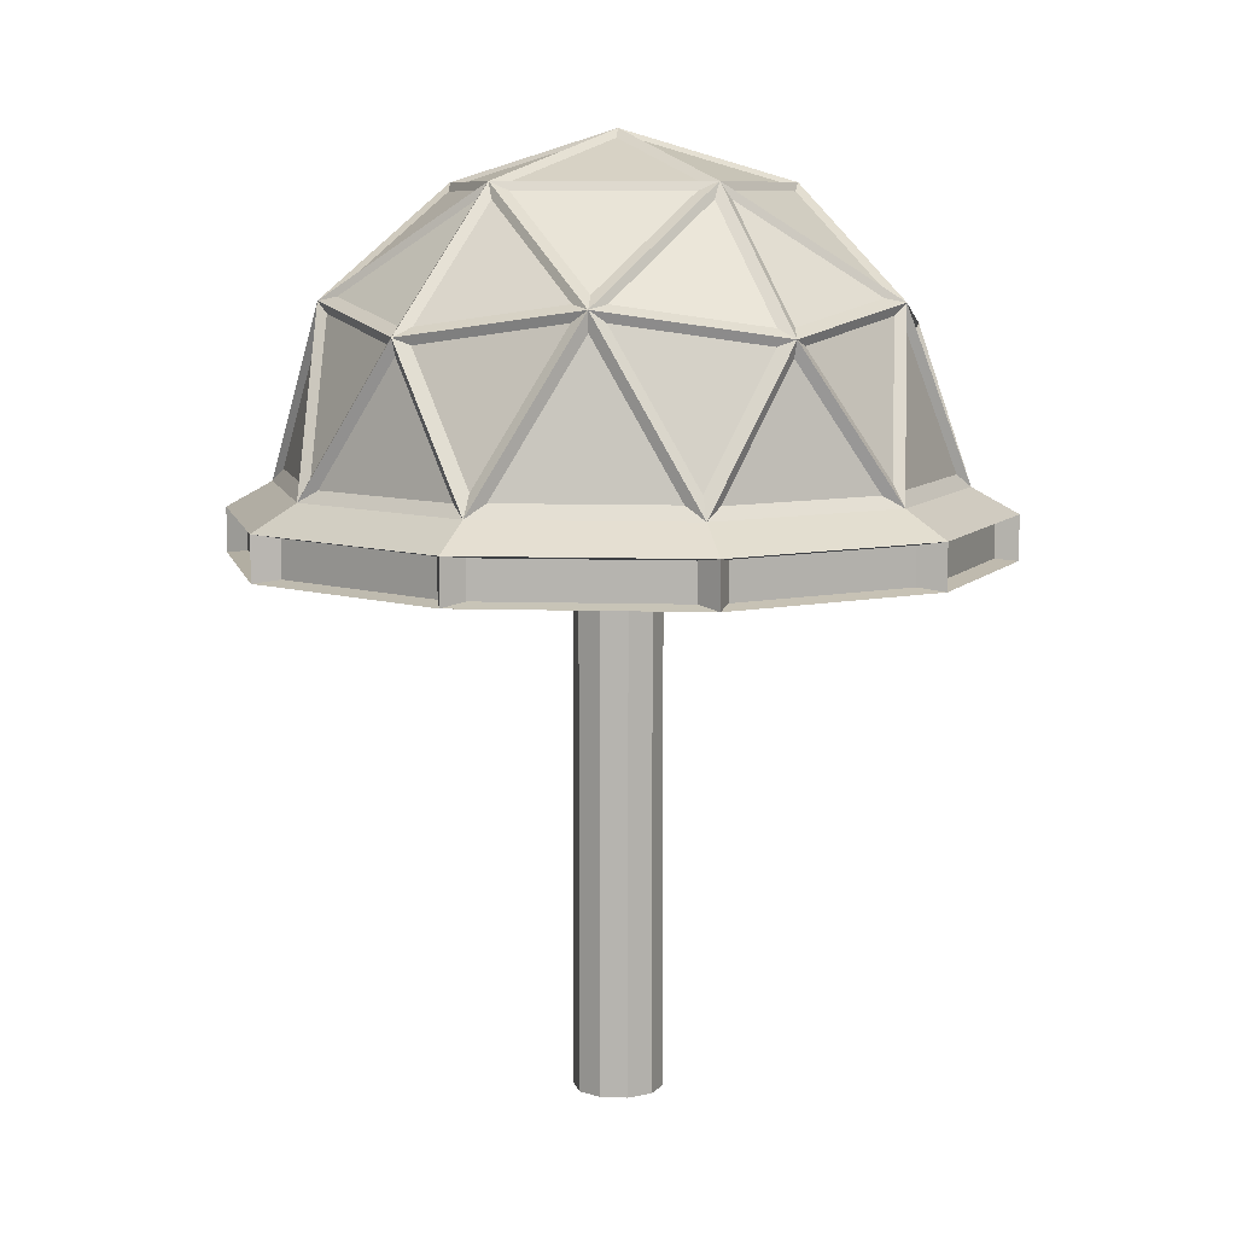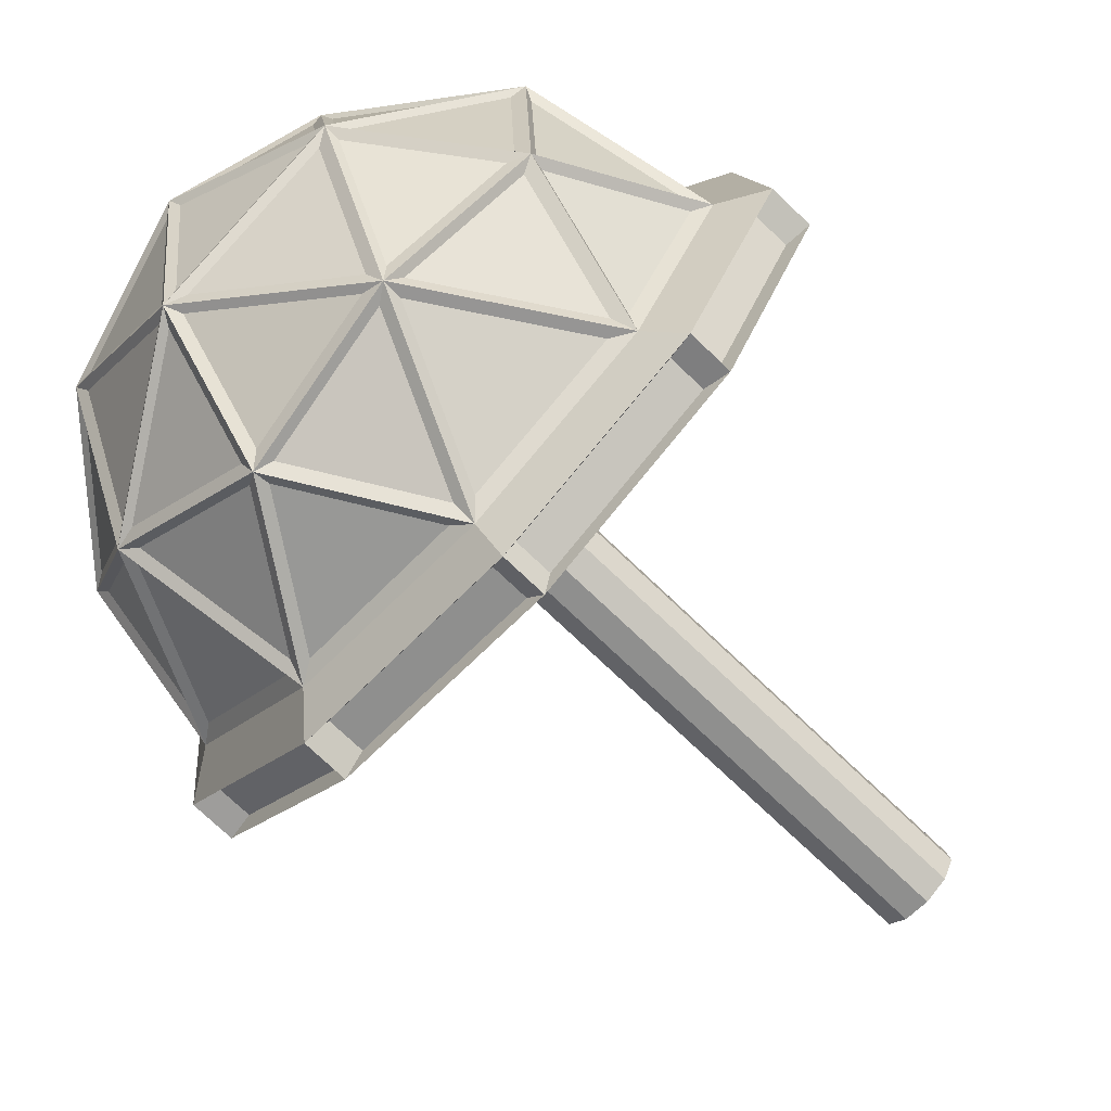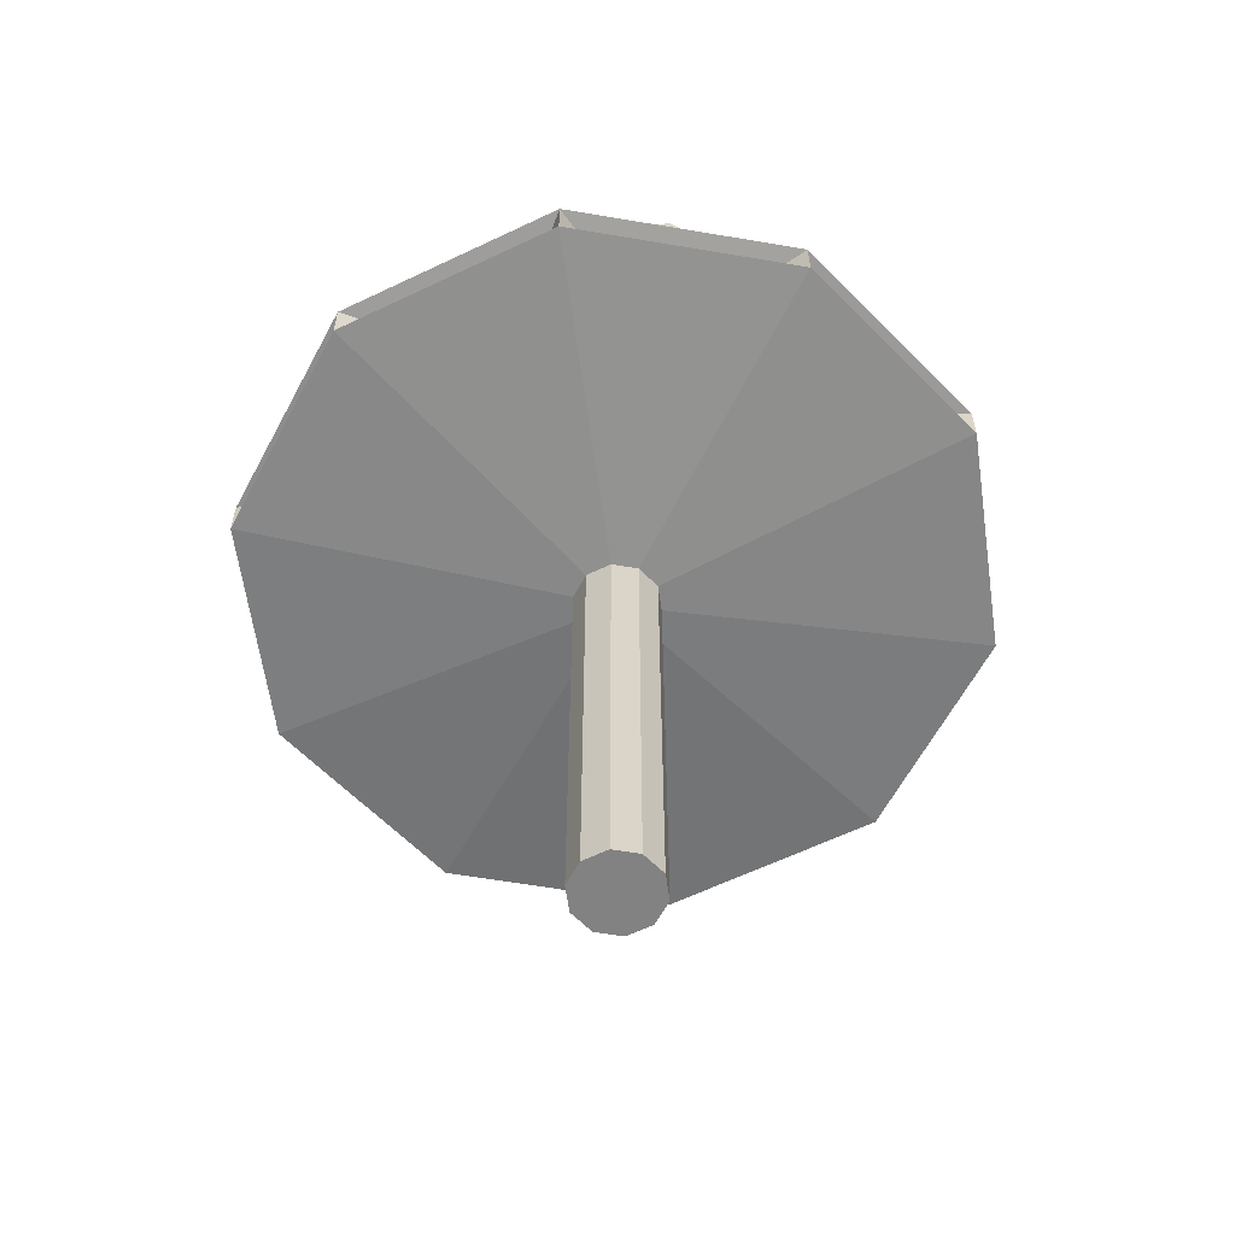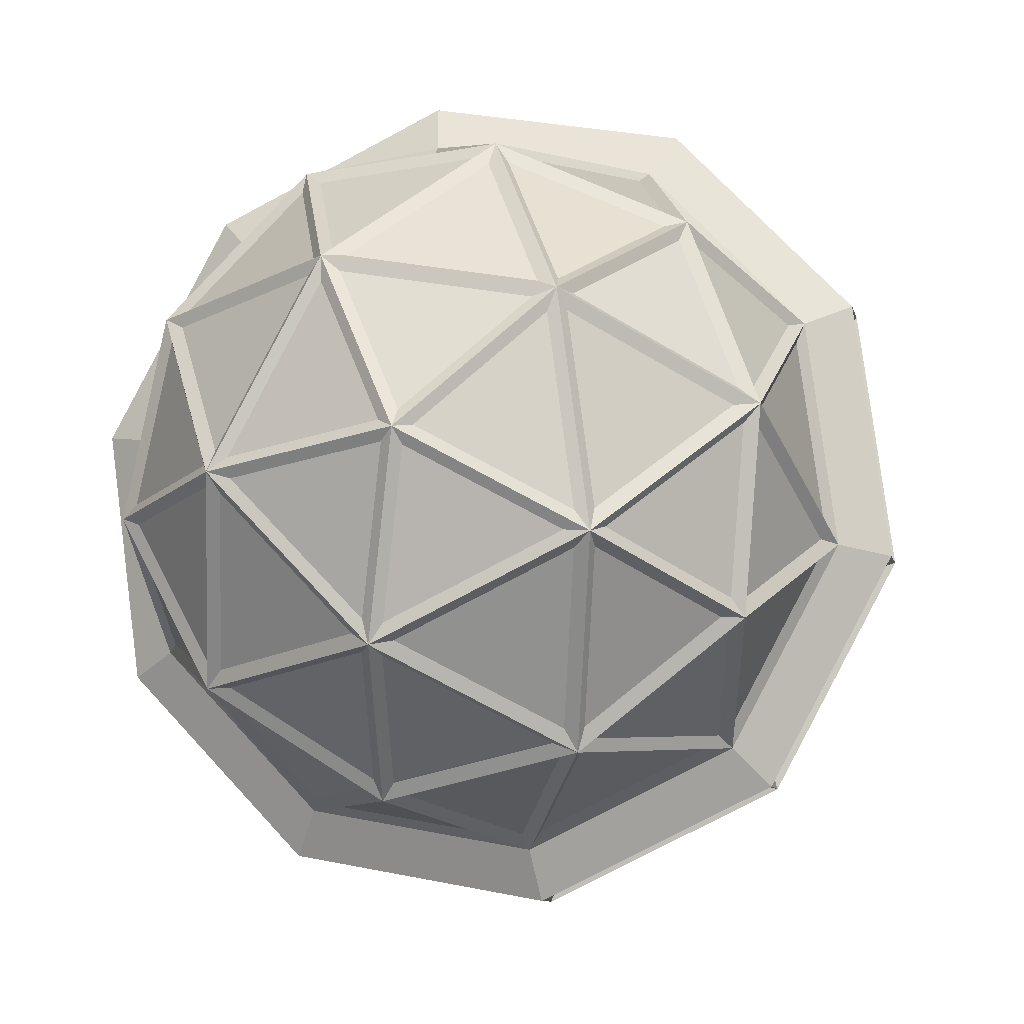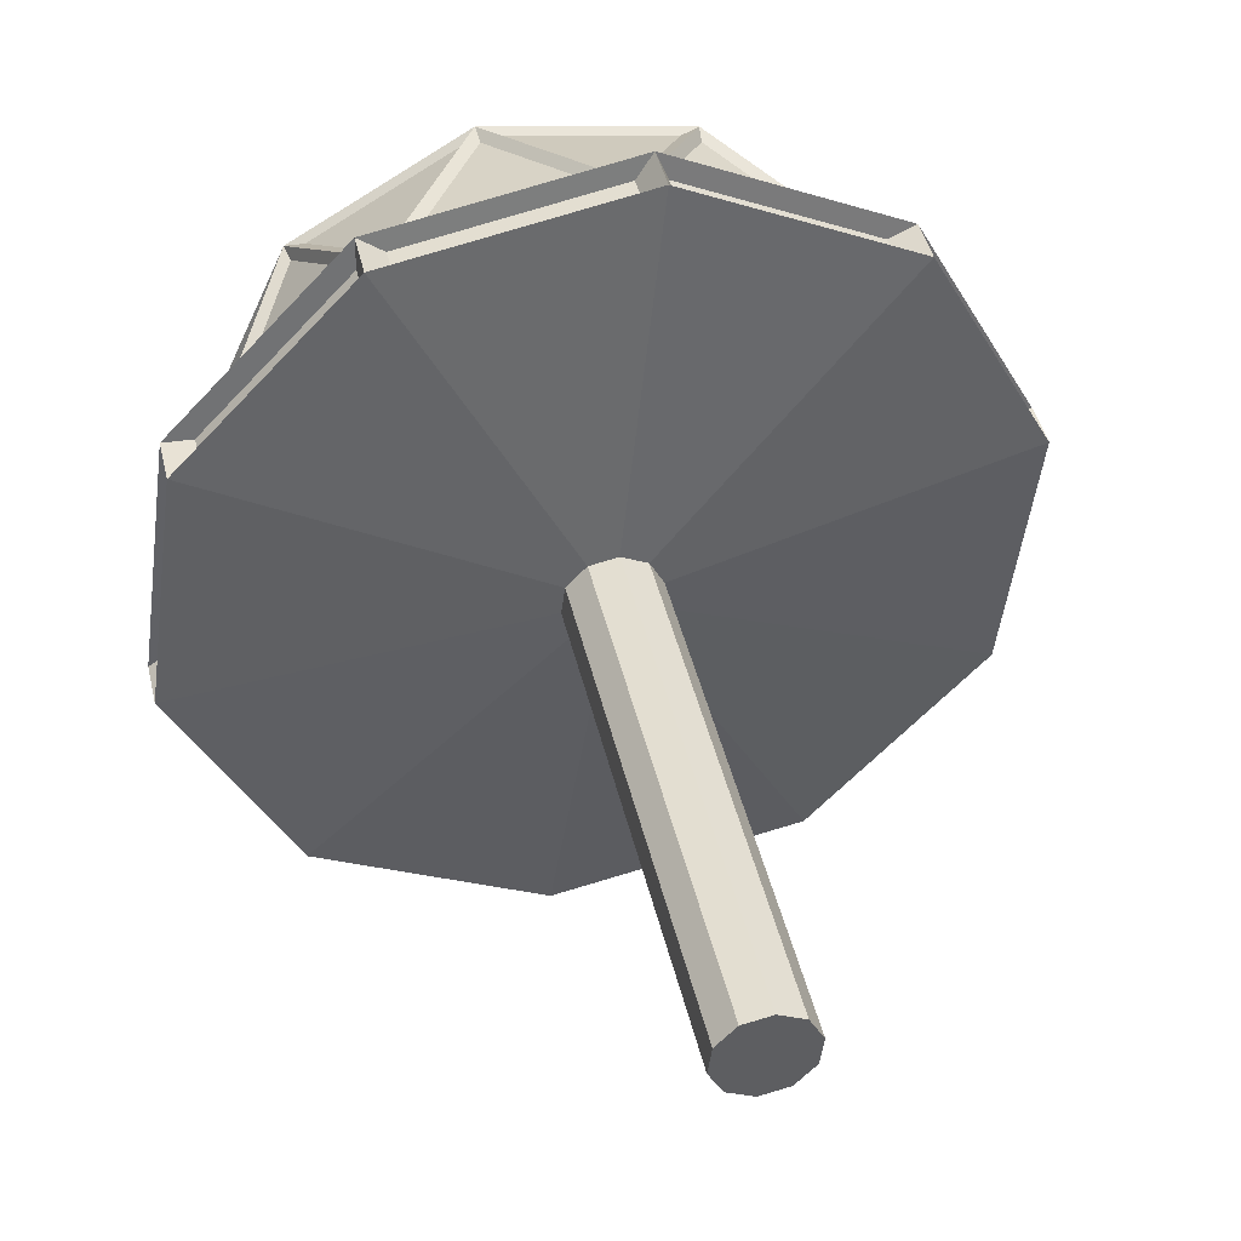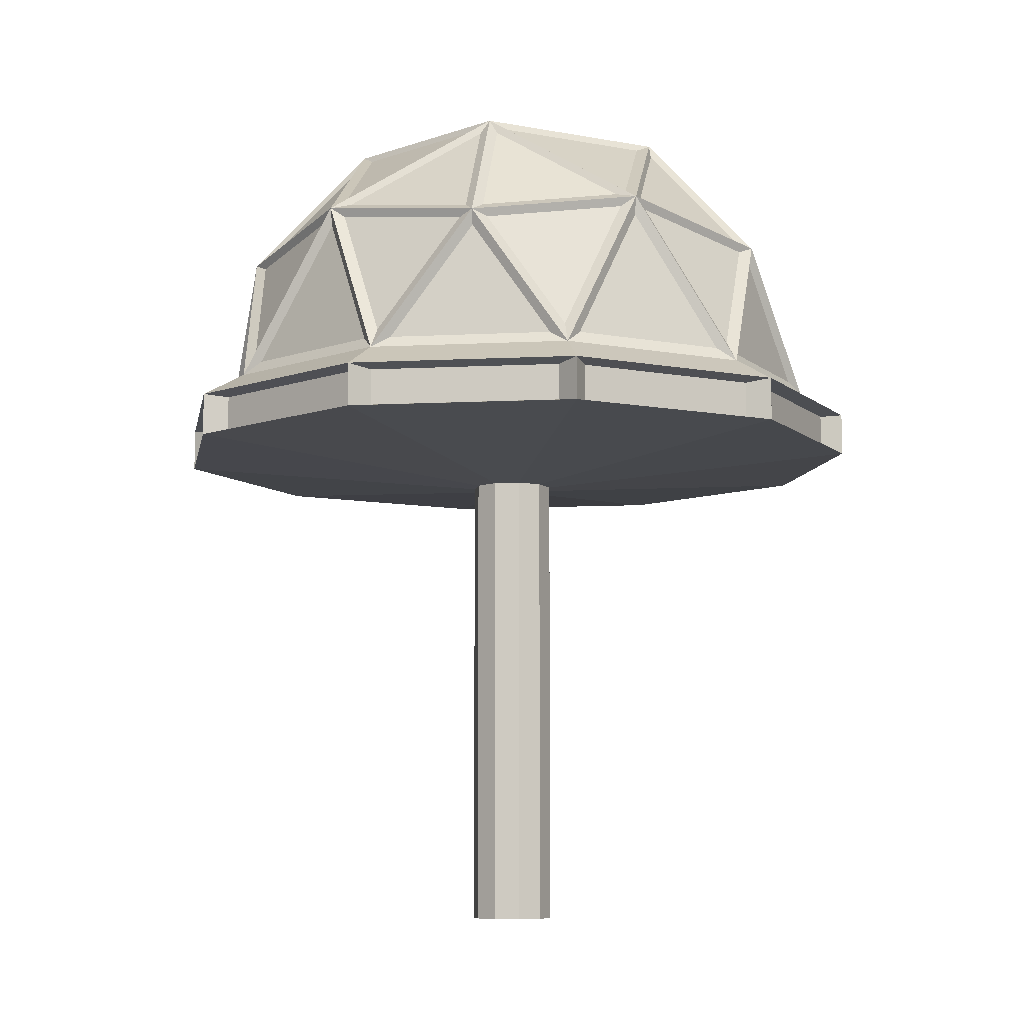
<metadata>
{"format":"obj","ext":"obj","renderer":"f3d","projection":"perspective","resolution":1024,"background":"white","views":[{"elev":8.4,"azim":138.7,"up":"+Y"},{"elev":-73.9,"azim":-133.7,"up":"+Z"},{"elev":-60.9,"azim":159.7,"up":"+Y"},{"elev":-8.9,"azim":-167.8,"up":"+Z"},{"elev":42.8,"azim":-12.8,"up":"+Z"},{"elev":-8.4,"azim":177.7,"up":"+Y"}]}
</metadata>
<code>
o Icosphere
v 5.335 2.543 2.886
v 4.872 2.632 3.008
v 2.774 2.177 5.338
v 2.755 1.983 5.753
v 1.619 4.86 3.381
v 1.851 4.516 3.41
v -1.096 2.543 5.966
v -1.355 2.632 5.563
v -4.22 2.177 4.288
v -4.62 1.983 4.398
v -2.715 4.86 2.585
v -2.672 4.516 2.814
v -6.013 2.543 0.801
v -5.709 2.632 0.4301
v -5.382 2.177 -2.688
v -5.61 1.983 -3.035
v -3.297 4.86 -1.784
v -3.502 4.516 -1.671
v -2.62 2.543 -5.471
v -2.173 2.632 -5.297
v 0.8936 2.177 -5.949
v 1.153 1.983 -6.273
v 0.6775 4.86 -3.687
v 0.5073 4.516 -3.847
v 4.394 2.543 -4.182
v 4.366 2.632 -3.704
v 5.934 2.177 -0.9885
v 6.322 1.983 -0.8423
v 3.716 4.86 -0.4951
v 3.815 4.516 -0.7062
v 0.7926 4.86 -3.228
v 3.263 4.86 -0.6326
v 9e-06 5.925 -1e-06
v 0.2418 5.726 -0.2302
v 4.056 2.791 -3.86
v 3.505 4.674 -0.8628
v 1.034 4.674 -3.458
v 1.28 2.177 -5.878
v 3.914 2.632 -4.178
v 0.8933 4.516 -3.776
v -2.825 4.86 -1.751
v 0.4066 4.86 -3.299
v -0.1442 5.726 -0.3011
v -2.418 2.791 -5.05
v 0.2624 4.674 -3.6
v -2.969 4.674 -2.052
v -5.195 2.177 -3.033
v -2.764 2.632 -5.014
v -3.315 4.516 -2.016
v -2.538 4.86 2.145
v -3.012 4.86 -1.406
v -0.3309 5.726 0.04408
v -5.55 2.791 0.7394
v -3.342 4.674 -1.362
v -2.869 4.674 2.19
v -4.49 2.177 4.003
v -5.623 2.632 1.08
v -2.942 4.516 2.53
v 1.256 4.86 3.077
v -2.268 4.86 2.43
v -0.06032 5.726 0.3283
v -1.012 2.791 5.507
v -2.328 4.674 2.758
v 1.196 4.674 3.406
v 2.42 2.177 5.508
v -0.7109 2.632 5.681
v 1.497 4.516 3.58
v 3.315 4.86 -0.2436
v 1.61 4.86 2.908
v 0.2936 5.726 0.1588
v 4.925 2.791 2.664
v 1.904 4.674 3.067
v 3.608 4.674 -0.08481
v 5.986 2.177 -0.5995
v 5.184 2.632 2.432
v 3.867 4.516 -0.3172
v 4.516 2.298 -3.846
v 6.172 -0.7494 -2.95
v 6.432 -1.206 -3.08
v 6.084 1.843 -1.131
v 3.393 -1.206 -6.272
v 3.541 -0.9249 -5.844
v 6.011 -0.9249 -3.249
v 4.354 2.123 -4.145
v 1.429 1.843 -6.02
v 3.25 -0.7494 -6.02
v 4.064 2.298 -4.321
v -2.262 2.298 -5.483
v -0.8981 -0.7494 -6.782
v -0.9417 -1.206 -7.069
v 0.8045 1.843 -6.135
v -4.917 -1.206 -5.165
v -4.464 -0.9249 -5.173
v -1.232 -0.9249 -6.721
v -2.596 2.123 -5.422
v -5.284 1.843 -3.219
v -4.721 -0.7494 -4.951
v -2.853 2.298 -5.2
v -5.914 2.298 0.4574
v -6.727 -0.7494 -1.242
v -7.014 -1.206 -1.289
v -5.586 1.843 -2.661
v -6.432 -1.206 3.08
v -6.3 -0.9249 2.646
v -6.773 -0.9249 -0.905
v -5.959 2.123 0.7939
v -4.695 1.843 4.031
v -6.168 -0.7494 2.959
v -5.827 2.298 1.107
v -1.393 2.298 5.766
v -3.26 -0.7494 6.015
v -3.393 -1.206 6.272
v -4.257 1.843 4.491
v 0.9417 -1.206 7.069
v 0.5703 -0.9249 6.809
v -2.954 -0.9249 6.161
v -1.086 2.123 5.913
v 2.383 1.843 5.711
v 0.9086 -0.7494 6.78
v -0.7481 2.298 5.884
v 5.053 2.298 3.106
v 4.713 -0.7494 4.959
v 4.917 -1.206 5.165
v 2.955 1.843 5.436
v 7.014 -1.206 1.289
v 6.652 -0.9249 1.562
v 4.947 -0.9249 4.713
v 5.288 2.123 2.86
v 6.167 1.843 -0.5013
v 6.729 -0.7494 1.231
v 5.365 2.298 2.53
v -0.5672 -0.9557 -6.826
v 2.957 -0.9557 -6.178
v 1.135 1.637 -6.179
v -6.667 -0.9557 -1.57
v -4.962 -0.9557 -4.721
v -5.526 1.637 -2.989
v -3.553 -0.9557 5.856
v -6.024 -0.9557 3.26
v -4.551 1.637 4.332
v 4.471 -0.9557 5.189
v 1.24 -0.9557 6.736
v 2.713 1.637 5.667
v 6.317 -0.9557 -2.649
v 6.79 -0.9557 0.9027
v 6.228 1.637 -0.8297
v 3.859 -1.753 -7.133
v -1.071 -1.753 -8.039
v 7.976 -1.753 1.466
v 7.314 -1.753 -3.503
v -5.591 -1.753 -5.874
v -7.976 -1.753 -1.466
v 5.591 -1.753 5.874
v -3.859 -1.753 7.133
v 1.071 -1.753 8.039
v -7.314 -1.753 3.503
v 3.859 -2.699 -7.133
v 7.314 -2.699 -3.503
v 0.8393 -3.377 -0.4019
v 0.4427 -3.377 -0.8184
v 0.9152 -3.377 0.1682
v 0.6416 -3.377 0.674
v 0.6416 -13.86 0.674
v 0.9152 -13.86 0.1682
v -3.859 -2.699 7.133
v -7.314 -2.699 3.503
v -0.8392 -3.377 0.4019
v -0.4427 -3.377 0.8184
v 7.976 -2.699 1.466
v 5.591 -2.699 5.874
v -5.591 -2.699 -5.874
v -1.071 -2.699 -8.039
v -0.1229 -3.377 -0.9224
v -0.6415 -3.377 -0.674
v 1.071 -2.699 8.039
v 0.1229 -3.377 0.9224
v -7.976 -2.699 -1.466
v -0.9152 -3.377 -0.1682
v 0.8393 -13.86 -0.4019
v 0.1229 -13.86 0.9224
v -0.4427 -13.86 0.8184
v -0.8392 -13.86 0.4019
v -0.9152 -13.86 -0.1682
v -0.6415 -13.86 -0.674
v -0.1229 -13.86 -0.9224
v 0.4427 -13.86 -0.8184
v -3.367 -1.833 6.825
v 0.7211 -1.833 7.576
v -3.367 -2.618 6.825
v 0.7211 -2.618 7.576
v 6.736 -1.833 -3.542
v 3.87 -1.833 -6.553
v 6.736 -2.618 -3.542
v 3.87 -2.618 -6.553
v -6.736 -1.833 3.542
v -3.87 -1.833 6.553
v -6.736 -2.618 3.542
v -3.87 -2.618 6.553
v 5.45 -1.833 5.311
v 7.428 -1.833 1.655
v 5.45 -2.618 5.311
v 7.428 -2.618 1.655
v -1.287 -1.833 -7.501
v -5.037 -1.833 -5.705
v -1.287 -2.618 -7.501
v -5.037 -2.618 -5.705
v 1.287 -1.833 7.501
v 5.037 -1.833 5.705
v 1.287 -2.618 7.501
v 5.037 -2.618 5.705
v 3.367 -1.833 -6.825
v -0.7211 -1.833 -7.576
v 3.367 -2.618 -6.825
v -0.7211 -2.618 -7.576
v -7.532 -1.833 -1.093
v -6.983 -1.833 3.027
v -7.532 -2.618 -1.093
v -6.983 -2.618 3.027
v 7.532 -1.833 1.093
v 6.983 -1.833 -3.027
v 7.532 -2.618 1.093
v 6.983 -2.618 -3.027
v -5.45 -1.833 -5.312
v -7.428 -1.833 -1.655
v -5.45 -2.618 -5.312
v -7.428 -2.618 -1.655
f 1 2 3 4
f 5 6 2 1
f 4 3 6 5
f 7 8 9 10
f 11 12 8 7
f 10 9 12 11
f 13 14 15 16
f 17 18 14 13
f 16 15 18 17
f 19 20 21 22
f 23 24 20 19
f 22 21 24 23
f 25 26 27 28
f 29 30 26 25
f 28 27 30 29
f 23 31 32 29
f 33 34 31 23
f 29 32 34 33
f 25 35 36 29
f 23 37 35 25
f 29 36 37 23
f 22 38 39 25
f 23 40 38 22
f 25 39 40 23
f 17 41 42 23
f 33 43 41 17
f 23 42 43 33
f 19 44 45 23
f 17 46 44 19
f 23 45 46 17
f 16 47 48 19
f 17 49 47 16
f 19 48 49 17
f 11 50 51 17
f 33 52 50 11
f 17 51 52 33
f 13 53 54 17
f 11 55 53 13
f 17 54 55 11
f 10 56 57 13
f 11 58 56 10
f 13 57 58 11
f 5 59 60 11
f 33 61 59 5
f 11 60 61 33
f 7 62 63 11
f 5 64 62 7
f 11 63 64 5
f 4 65 66 7
f 5 67 65 4
f 7 66 67 5
f 29 68 69 5
f 33 70 68 29
f 5 69 70 33
f 1 71 72 5
f 29 73 71 1
f 5 72 73 29
f 28 74 75 1
f 29 76 74 28
f 1 75 76 29
f 25 77 78 79
f 28 80 77 25
f 79 78 80 28
f 81 82 83 79
f 25 84 82 81
f 79 83 84 25
f 22 85 86 81
f 25 87 85 22
f 81 86 87 25
f 19 88 89 90
f 22 91 88 19
f 90 89 91 22
f 92 93 94 90
f 19 95 93 92
f 90 94 95 19
f 16 96 97 92
f 19 98 96 16
f 92 97 98 19
f 13 99 100 101
f 16 102 99 13
f 101 100 102 16
f 103 104 105 101
f 13 106 104 103
f 101 105 106 13
f 10 107 108 103
f 13 109 107 10
f 103 108 109 13
f 7 110 111 112
f 10 113 110 7
f 112 111 113 10
f 114 115 116 112
f 7 117 115 114
f 112 116 117 7
f 4 118 119 114
f 7 120 118 4
f 114 119 120 7
f 1 121 122 123
f 4 124 121 1
f 123 122 124 4
f 125 126 127 123
f 1 128 126 125
f 123 127 128 1
f 28 129 130 125
f 1 131 129 28
f 125 130 131 1
f 90 132 133 81
f 22 134 132 90
f 81 133 134 22
f 101 135 136 92
f 16 137 135 101
f 92 136 137 16
f 112 138 139 103
f 10 140 138 112
f 103 139 140 10
f 123 141 142 114
f 4 143 141 123
f 114 142 143 4
f 79 144 145 125
f 28 146 144 79
f 125 145 146 28
f 90 81 147 148
f 79 125 149 150
f 101 92 151 152
f 125 123 153 149
f 114 112 154 155
f 112 103 156 154
f 103 101 152 156
f 92 90 148 151
f 81 79 150 147
f 123 114 155 153
f 157 158 159 160
f 161 162 163 164
f 165 166 167 168
f 169 170 162 161
f 171 172 173 174
f 170 175 176 162
f 172 157 160 173
f 166 177 178 167
f 158 169 161 159
f 177 171 174 178
f 175 165 168 176
f 179 164 163 180 181 182 183 184 185 186
f 174 173 185 184
f 162 176 180 163
f 173 160 186 185
f 167 178 183 182
f 159 161 164 179
f 178 174 184 183
f 176 168 181 180
f 160 159 179 186
f 168 167 182 181
f 154 187 188 155
f 165 189 187 154
f 175 190 189 165
f 155 188 190 175
f 150 191 192 147
f 158 193 191 150
f 157 194 193 158
f 147 192 194 157
f 156 195 196 154
f 166 197 195 156
f 165 198 197 166
f 154 196 198 165
f 153 199 200 149
f 170 201 199 153
f 169 202 201 170
f 149 200 202 169
f 148 203 204 151
f 172 205 203 148
f 171 206 205 172
f 151 204 206 171
f 155 207 208 153
f 175 209 207 155
f 170 210 209 175
f 153 208 210 170
f 147 211 212 148
f 157 213 211 147
f 172 214 213 157
f 148 212 214 172
f 152 215 216 156
f 177 217 215 152
f 166 218 217 177
f 156 216 218 166
f 149 219 220 150
f 169 221 219 149
f 158 222 221 169
f 150 220 222 158
f 151 223 224 152
f 171 225 223 151
f 177 226 225 171
f 152 224 226 177
f 3 2 6
f 9 8 12
f 15 14 18
f 21 20 24
f 27 26 30
f 32 31 34
f 36 35 37
f 39 38 40
f 42 41 43
f 45 44 46
f 48 47 49
f 51 50 52
f 54 53 55
f 57 56 58
f 60 59 61
f 63 62 64
f 66 65 67
f 69 68 70
f 72 71 73
f 75 74 76
f 78 77 80
f 83 82 84
f 86 85 87
f 89 88 91
f 94 93 95
f 97 96 98
f 100 99 102
f 105 104 106
f 108 107 109
f 111 110 113
f 116 115 117
f 119 118 120
f 122 121 124
f 127 126 128
f 130 129 131
f 133 132 134
f 136 135 137
f 139 138 140
f 142 141 143
f 145 144 146
f 188 187 189 190
f 192 191 193 194
f 196 195 197 198
f 200 199 201 202
f 204 203 205 206
f 208 207 209 210
f 212 211 213 214
f 216 215 217 218
f 220 219 221 222
f 224 223 225 226

</code>
